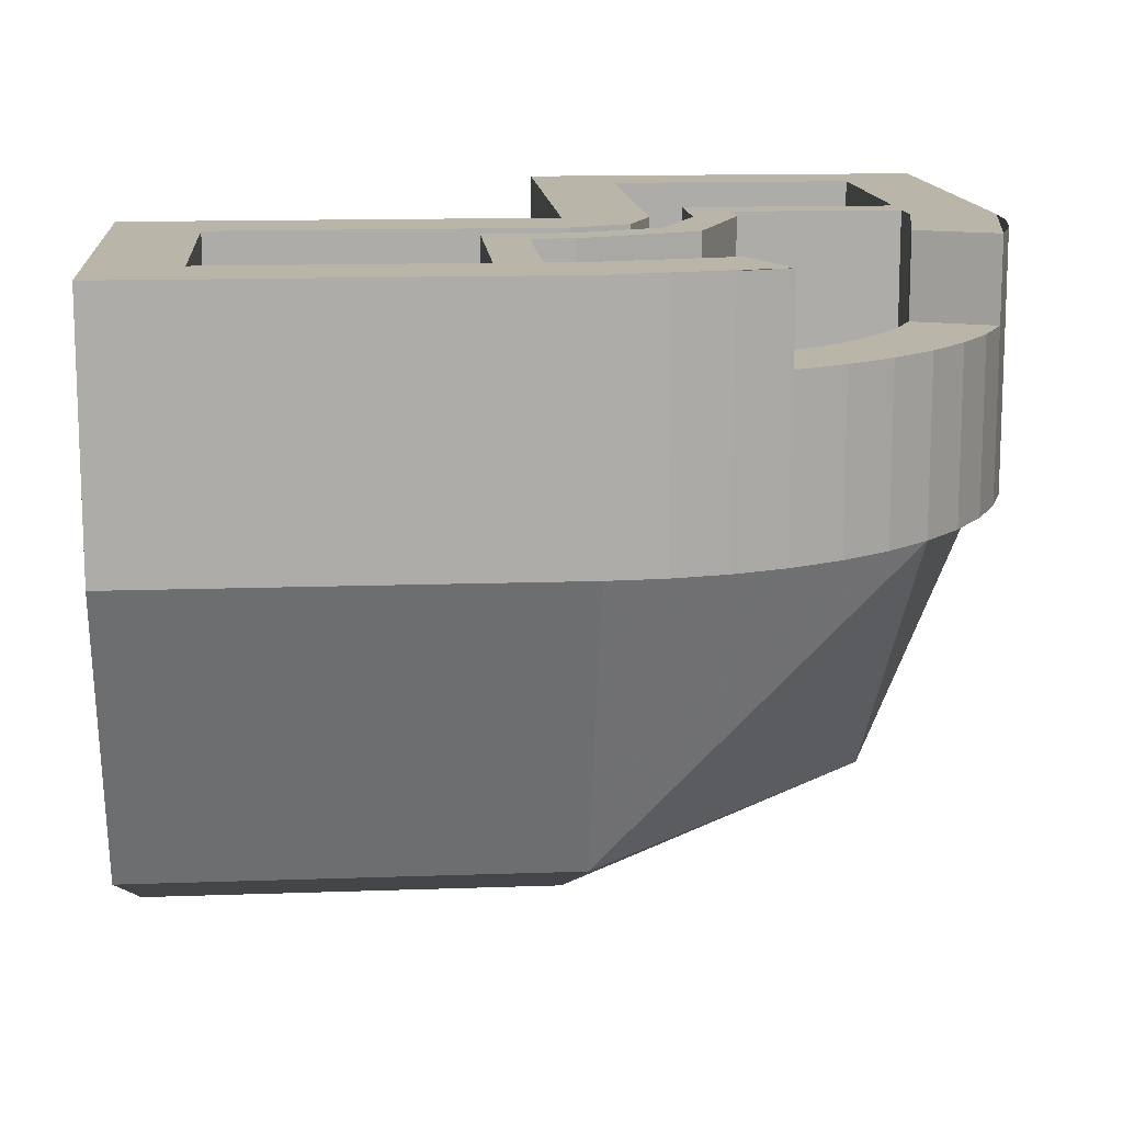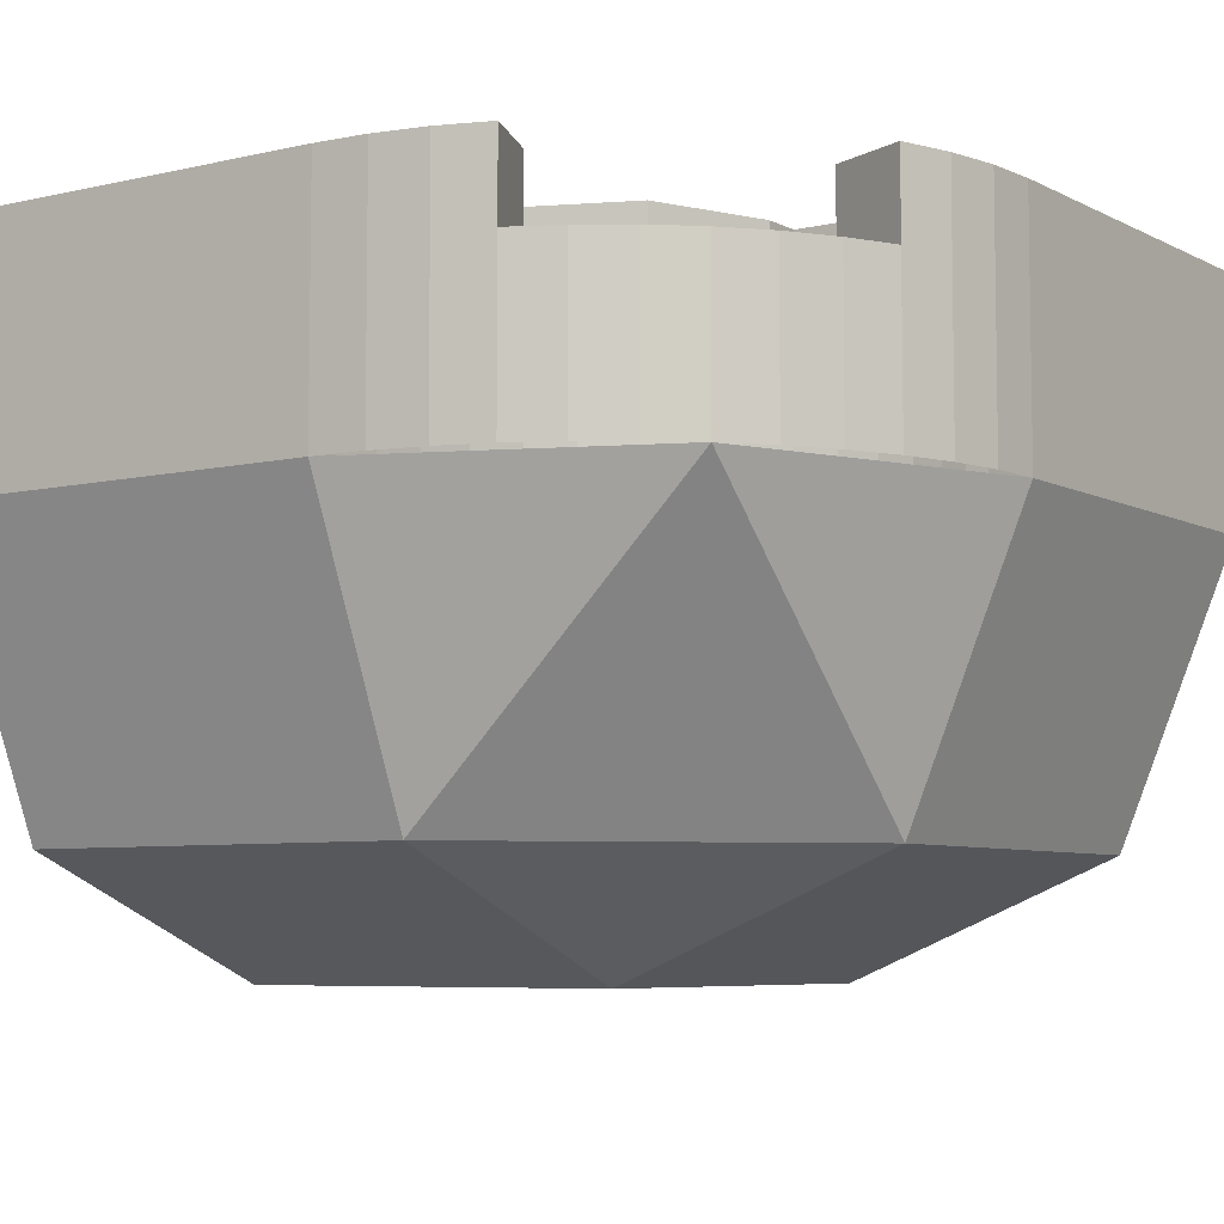
<metadata>
{"format":"obj","ext":"obj","renderer":"f3d","projection":"perspective","resolution":1024,"background":"white","views":[{"elev":13.5,"azim":175.4,"up":"+Y"},{"elev":-6.4,"azim":-145.4,"up":"+Y"}]}
</metadata>
<code>
v -0.2879 0.8 -0.2879
v -0.2 0.8 -0.5
v -0.2 0.6 -0.5
v -0.2879 0.6 -0.2879
v -0.5 0.8 -0.2
v -0.2879 0.8 -0.2879
v -0.2879 0.6 -0.2879
v -0.5 0.6 -0.2
v -0.2172 0.8 -0.2172
v -0.1 0.8 -0.5
v -0.1 0.6 -0.5
v -0.2172 0.6 -0.2172
v -0.5 0.8 -0.1
v -0.2172 0.8 -0.2172
v -0.2172 0.6 -0.2172
v -0.5 0.6 -0.1
v -0.1 0.8 -0.5
v -0.2172 0.8 -0.2172
v -0.2879 0.8 -0.2879
v -0.2 0.8 -0.5
v -0.2172 0.8 -0.2172
v -0.5 0.8 -0.1
v -0.5 0.8 -0.2
v -0.2879 0.8 -0.2879
v 0.3 0.6 0.3
v -0.5 0.6 0.3
v -0.5 0.6 -0.5
v 0.3 0.6 -0.5
v 0.3 0.6 0.3
v 0.3 0.8 0.3
v -0.5 0.8 0.3
v -0.5 0.6 0.3
v 0.3 0.6 0.3
v 0.3 0.6 -0.5
v 0.3 0.8 -0.5
v 0.3 0.8 0.3
v 0.5 0.4 -0.5
v 0.5 0.4 0.5
v -0.5 0.4 0.5
v -0.5 0.4 -0.5
v 0.5 0.4 0.5
v 0.5 0.8 0.5
v -0.5 0.8 0.5
v -0.5 0.4 0.5
v 0.5 0.8 0.5
v 0.5 0.4 0.5
v 0.5 0.4 -0.5
v 0.5 0.8 -0.5
v 0.5 1.6 -0.5
v 0.3 1.6 -0.7
v -0.5 1.6 -0.7
v -0.5 1.6 -0.5
v -0.5 1.6 0.5
v -0.7 1.6 0.3
v -1.3 1.6 0.3
v -1.5 1.6 0.5
v -0.5 1.6 -1.5
v -0.3 1.6 -1.3
v 0.3 1.6 -1.3
v 0.5 1.6 -1.5
v 0.5 1.6 -1.5
v 0.3 1.6 -1.3
v 0.3 1.6 -0.7
v 0.5 1.6 -0.5
v 0.5 0.8 -0.5
v 0.3 0.8 -0.5
v 0.3 0.8 0.3
v 0.5 0.8 0.5
v 0.5 0.8 0.5
v 0.3 0.8 0.3
v -0.5 0.8 0.3
v -0.5 0.8 0.5
v 0.3 0.8 -0.5
v 0.5 0.8 -0.5
v 0.5 1.6 -0.5
v -0.5 1.6 -0.5
v -0.5 0.4 -0.5
v 0.5 0.4 -0.5
v 0.5 0 -0.5
v -0.5 0 -0.5
v -0.5 0.4 -0.5
v -0.5 0 -0.5
v -0.5 0 0.5
v -0.5 0.4 0.5
v -0.3 1.6 -1.3
v -0.3 1 -1.3
v 0.3 1 -1.3
v 0.3 1.6 -1.3
v 0.3 0.25 -0.7
v -0.5 0.25 -0.7
v -0.5 1.6 -0.7
v 0.3 1.6 -0.7
v 0.3 1.6 -0.7
v 0.3 1.6 -1.3
v 0.3 1 -1.3
v 0.3 0.25 -0.7
v 0.5 1 -1.5
v -0.5 1 -1.5
v -0.5 1.6 -1.5
v 0.5 1.6 -1.5
v 0.5 0.8 -0.5
v 0.5 1 -1.5
v 0.5 1.6 -1.5
v 0.5 1.6 -0.5
v 0.5 1 -1.5
v 0.5 0.8 -0.5
v 0.5 0.4 -0.5
v 0.5 1 -1.5
v 0.5 0.4 -0.5
v 0.5 0 -0.5
v -1.5 1 0.5
v -0.5 0.8 0.5
v -0.5 1.6 0.5
v -1.5 1.6 0.5
v -0.5 0.8 0.5
v -1.5 1 0.5
v -0.5 0.4 0.5
v -0.5 0.4 0.5
v -1.5 1 0.5
v -0.5 0 0.5
v 0.5 0.2929 -1.207
v 0.5 0 -0.5
v -0.5 0 -0.5
v -0.5 0.2929 -1.207
v 0.5 1 -1.5
v 0.5 0.2929 -1.207
v -0.5 0.2929 -1.207
v -0.5 1 -1.5
v 0.5 0 -0.5
v 0.5 0.2929 -1.207
v 0.5 1 -1.5
v -1.5 1 0.5
v -1.207 0.2929 0.5
v -0.5 0 0.5
v 0.2121 0.4 -0.2121
v 0 0.4 -0.3
v 0 0.2 -0.3
v 0.2121 0.2 -0.2121
v 0.3 0.4 0
v 0.2121 0.4 -0.2121
v 0.2121 0.2 -0.2121
v 0.3 0.2 0
v 0.2121 0.4 0.2121
v 0.3 0.4 0
v 0.3 0.2 0
v 0.2121 0.2 0.2121
v 0 0.4 0.3
v 0.2121 0.4 0.2121
v 0.2121 0.2 0.2121
v 0 0.2 0.3
v -0.2121 0.4 0.2121
v 0 0.4 0.3
v 0 0.2 0.3
v -0.2121 0.2 0.2121
v -0.3 0.4 0
v -0.2121 0.4 0.2121
v -0.2121 0.2 0.2121
v -0.3 0.2 0
v -0.2121 0.4 -0.2121
v -0.3 0.4 0
v -0.3 0.2 0
v -0.2121 0.2 -0.2121
v 0 0.4 -0.3
v -0.2121 0.4 -0.2121
v -0.2121 0.2 -0.2121
v 0 0.2 -0.3
v 0 0.2 0
v 0 0.2 -0.3
v 0.2121 0.2 -0.2121
v 0 0.2 0
v 0.2121 0.2 -0.2121
v 0.3 0.2 0
v 0 0.2 0
v 0.3 0.2 0
v 0.2121 0.2 0.2121
v 0 0.2 0
v 0.2121 0.2 0.2121
v 0 0.2 0.3
v 0 0.2 0
v 0 0.2 0.3
v -0.2121 0.2 0.2121
v 0 0.2 0
v -0.2121 0.2 0.2121
v -0.3 0.2 0
v 0 0.2 0
v -0.3 0.2 0
v -0.2121 0.2 -0.2121
v 0 0.2 0
v -0.2121 0.2 -0.2121
v 0 0.2 -0.3
v 0.3 0.25 -0.7
v 0.3 0.4697 -1.124
v 0.3 1 -1.3
v -0.5 0.4697 -1.124
v -0.5 0.25 -0.7
v 0.3 0.25 -0.7
v 0.3 0.4697 -1.124
v -0.5 1 -1.3
v -0.5 0.4697 -1.124
v 0.3 0.4697 -1.124
v 0.3 1 -1.3
v -1.5 1.6 -0.5
v -1.5 1 -0.5
v -1.5 1 0.5
v -1.5 1.6 0.5
v -1.207 0.2929 -0.5
v -0.5 0 -0.5
v -0.5 0 0.5
v -1.207 0.2929 0.5
v -1.5 1 -0.5
v -1.207 0.2929 -0.5
v -1.207 0.2929 0.5
v -1.5 1 0.5
v -1.3 1.6 0.3
v -1.3 1 0.3
v -1.3 1 -0.3
v -1.3 1.6 -0.3
v -1.3 1.6 0.3
v -0.7 1.6 0.3
v -0.7 0.25 0.3
v -1.3 1 0.3
v -0.7 1.6 0.3
v -0.7 1.6 -0.5
v -0.7 0.25 -0.5
v -0.7 0.25 0.3
v -0.7 0.25 0.3
v -1.124 0.4697 0.3
v -1.3 1 0.3
v -1.124 0.4697 0.3
v -0.7 0.25 0.3
v -0.7 0.25 -0.5
v -1.124 0.4697 -0.5
v -1.3 1 0.3
v -1.124 0.4697 0.3
v -1.124 0.4697 -0.5
v -1.3 1 -0.5
v -0.5 1.6 0.5
v -0.5 0.8 0.5
v -0.5 0.8 0.3
v -0.5 1.6 -0.5
v -0.5 0.6 0.3
v -0.5 0.6 -0.5
v -0.5 1.6 -0.5
v -0.5 0.8 0.3
v -0.5 1.6 -0.5
v -0.5 0.6 -0.5
v 0.3 0.6 -0.5
v 0.3 0.8 -0.5
v -0.5 1.6 -0.5
v -0.7 1.6 -0.5
v -0.7 1.6 0.3
v -0.5 1.6 0.5
v -1.5 1.6 0.5
v -1.3 1.6 0.3
v -1.3 1.6 -0.3
v -1.5 1.6 -0.5
v -0.5 0 -0.5
v -1.207 0.2929 -0.5
v -0.5 0.2929 -1.207
v -1.207 1 -1.207
v -0.5 1 -1.5
v -0.5 0.2929 -1.207
v -1.207 0.2929 -0.5
v -1.207 1 -1.207
v -0.5 0.2929 -1.207
v -1.5 1 -0.5
v -1.207 1 -1.207
v -1.207 0.2929 -0.5
v -0.7121 1.6 -0.7121
v -0.8 1.6 -0.5
v -0.8 0.275 -0.5
v -0.7121 0.275 -0.7121
v -0.5 1.6 -0.8
v -0.7121 1.6 -0.7121
v -0.7121 0.275 -0.7121
v -0.5 0.275 -0.8
v -0.7828 1.6 -0.7828
v -0.9 1.6 -0.5
v -0.9 0.275 -0.5
v -0.7828 0.275 -0.7828
v -0.5 1.6 -0.9
v -0.7828 1.6 -0.7828
v -0.7828 0.275 -0.7828
v -0.5 0.275 -0.9
v -0.9 1.6 -0.5
v -0.7828 1.6 -0.7828
v -0.7121 1.6 -0.7121
v -0.8 1.6 -0.5
v -0.7828 1.6 -0.7828
v -0.5 1.6 -0.9
v -0.5 1.6 -0.8
v -0.7121 1.6 -0.7121
v -0.5 0.25 -0.7
v -0.5765 0.25 -0.6848
v -0.6644 0.3071 -0.8969
v -0.5 0.3071 -0.9296
v -0.5 0.3071 -0.9296
v -0.6644 0.3071 -0.8969
v -0.7389 0.4697 -1.077
v -0.5 0.4697 -1.124
v -0.5 0.4697 -1.124
v -0.7389 0.4697 -1.077
v -0.7887 0.713 -1.197
v -0.5 0.713 -1.254
v -0.5 0.713 -1.254
v -0.7887 0.713 -1.197
v -0.8062 1 -1.239
v -0.5 1 -1.3
v -0.5765 0.25 -0.6848
v -0.6414 0.25 -0.6414
v -0.8038 0.3071 -0.8038
v -0.6644 0.3071 -0.8969
v -0.6644 0.3071 -0.8969
v -0.8038 0.3071 -0.8038
v -0.9414 0.4697 -0.9414
v -0.7389 0.4697 -1.077
v -0.7389 0.4697 -1.077
v -0.9414 0.4697 -0.9414
v -1.033 0.713 -1.033
v -0.7887 0.713 -1.197
v -0.7887 0.713 -1.197
v -1.033 0.713 -1.033
v -1.066 1 -1.066
v -0.8062 1 -1.239
v -0.6414 0.25 -0.6414
v -0.6848 0.25 -0.5765
v -0.8969 0.3071 -0.6644
v -0.8038 0.3071 -0.8038
v -0.8038 0.3071 -0.8038
v -0.8969 0.3071 -0.6644
v -1.077 0.4697 -0.7389
v -0.9414 0.4697 -0.9414
v -0.9414 0.4697 -0.9414
v -1.077 0.4697 -0.7389
v -1.197 0.713 -0.7887
v -1.033 0.713 -1.033
v -1.033 0.713 -1.033
v -1.197 0.713 -0.7887
v -1.239 1 -0.8062
v -1.066 1 -1.066
v -0.6848 0.25 -0.5765
v -0.7 0.25 -0.5
v -0.9296 0.3071 -0.5
v -0.8969 0.3071 -0.6644
v -0.8969 0.3071 -0.6644
v -0.9296 0.3071 -0.5
v -1.124 0.4697 -0.5
v -1.077 0.4697 -0.7389
v -1.077 0.4697 -0.7389
v -1.124 0.4697 -0.5
v -1.254 0.713 -0.5
v -1.197 0.713 -0.7887
v -1.197 0.713 -0.7887
v -1.254 0.713 -0.5
v -1.3 1 -0.5
v -1.239 1 -0.8062
v -0.5 1.6 -0.5
v -0.7 1.6 -0.5
v -0.6414 1.6 -0.6414
v -0.5 1.6 -0.5
v -0.6414 1.6 -0.6414
v -0.5 1.6 -0.7
v -0.6414 1.6 -0.6414
v -0.7 1.6 -0.5
v -0.7 0.25 -0.5
v -0.6414 0.25 -0.6414
v -0.5 1.6 -0.7
v -0.6414 1.6 -0.6414
v -0.6414 0.25 -0.6414
v -0.5 0.25 -0.7
v -1.193 1.4 -0.9
v -1.193 1 -0.9
v -1.239 1 -0.8061
v -1.239 1.4 -0.8061
v -1.135 1.4 -0.987
v -1.135 1 -0.987
v -1.193 1 -0.9
v -1.193 1.4 -0.9
v -1.066 1.4 -1.066
v -1.066 1 -1.066
v -1.135 1 -0.987
v -1.135 1.4 -0.987
v -0.987 1.4 -1.135
v -0.987 1 -1.135
v -1.066 1 -1.066
v -1.066 1.4 -1.066
v -0.9 1.4 -1.193
v -0.9 1 -1.193
v -0.987 1 -1.135
v -0.987 1.4 -1.135
v -0.8061 1.4 -1.239
v -0.8061 1 -1.239
v -0.9 1 -1.193
v -0.9 1.4 -1.193
v -1.293 1 -0.6044
v -1.3 1 -0.5
v -1.3 1.6 -0.5
v -1.293 1.6 -0.6044
v -1.273 1 -0.707
v -1.293 1 -0.6044
v -1.293 1.6 -0.6044
v -1.273 1.6 -0.707
v -1.239 1 -0.8062
v -1.273 1 -0.707
v -1.273 1.6 -0.707
v -1.239 1.6 -0.8062
v -0.6044 1 -1.293
v -0.5 1 -1.3
v -0.5 1.6 -1.3
v -0.6044 1.6 -1.293
v -0.707 1 -1.273
v -0.6044 1 -1.293
v -0.6044 1.6 -1.293
v -0.707 1.6 -1.273
v -0.8062 1 -1.239
v -0.707 1 -1.273
v -0.707 1.6 -1.273
v -0.8062 1.6 -1.239
v -1.366 1.4 -1
v -1.366 1 -1
v -1.424 1 -0.8827
v -1.424 1.4 -0.8827
v -1.293 1.4 -1.109
v -1.293 1 -1.109
v -1.366 1 -1
v -1.366 1.4 -1
v -1.207 1.4 -1.207
v -1.207 1 -1.207
v -1.293 1 -1.109
v -1.293 1.4 -1.109
v -1.109 1.4 -1.293
v -1.109 1 -1.293
v -1.207 1 -1.207
v -1.207 1.4 -1.207
v -1 1.4 -1.366
v -1 1 -1.366
v -1.109 1 -1.293
v -1.109 1.4 -1.293
v -0.8827 1.4 -1.424
v -0.8827 1 -1.424
v -1 1 -1.366
v -1 1.4 -1.366
v -1.491 1 -0.6305
v -1.5 1 -0.5
v -1.5 1.6 -0.5
v -1.491 1.6 -0.6305
v -1.466 1 -0.7588
v -1.491 1 -0.6305
v -1.491 1.6 -0.6305
v -1.466 1.6 -0.7588
v -1.424 1 -0.8827
v -1.466 1 -0.7588
v -1.466 1.6 -0.7588
v -1.424 1.6 -0.8827
v -0.6305 1 -1.491
v -0.5 1 -1.5
v -0.5 1.6 -1.5
v -0.6305 1.6 -1.491
v -0.7588 1 -1.466
v -0.6305 1 -1.491
v -0.6305 1.6 -1.491
v -0.7588 1.6 -1.466
v -0.8827 1 -1.424
v -0.7588 1 -1.466
v -0.7588 1.6 -1.466
v -0.8827 1.6 -1.424
v -1.5 1.6 -0.5
v -1.424 1.6 -0.8827
v -1.239 1.6 -0.8062
v -1.3 1.6 -0.5
v -0.5 1.6 -1.5
v -0.8827 1.6 -1.424
v -0.8062 1.6 -1.239
v -0.5 1.6 -1.3
v -1.239 1.4 -0.8061
v -1.424 1.4 -0.8827
v -1.366 1.4 -1
v -1.193 1.4 -0.9
v -1.193 1.4 -0.9
v -1.366 1.4 -1
v -1.293 1.4 -1.109
v -1.135 1.4 -0.987
v -1.135 1.4 -0.987
v -1.293 1.4 -1.109
v -1.207 1.4 -1.207
v -1.066 1.4 -1.066
v -1.066 1.4 -1.066
v -1.207 1.4 -1.207
v -1.109 1.4 -1.293
v -0.987 1.4 -1.135
v -0.987 1.4 -1.135
v -1.109 1.4 -1.293
v -1 1.4 -1.366
v -0.9 1.4 -1.193
v -0.9 1.4 -1.193
v -1 1.4 -1.366
v -0.8827 1.4 -1.424
v -0.8061 1.4 -1.239
v -0.8062 1.4 -1.239
v -0.8062 1.6 -1.239
v -0.8827 1.6 -1.424
v -0.8827 1.4 -1.424
v -1.424 1.4 -0.8827
v -1.424 1.6 -0.8827
v -1.239 1.6 -0.8062
v -1.239 1.4 -0.8062
v -0.3 1.6 -0.8
v -0.5 1.6 -0.8
v -0.5 0.275 -0.8
v -0.3 0.275 -0.8
v -0.4 1.6 -0.9
v -0.4 0.2997 -0.9
v -0.5 0.275 -0.9
v -0.5 1.6 -0.9
v -0.5 1.6 -0.9
v -0.5 1.6 -0.8
v -0.3 1.6 -0.8
v -0.4 1.6 -0.9
v -0.3 1.6 -1.3
v -0.4 1.6 -1.3
v -0.4 1.6 -0.9
v -0.3 1.6 -0.8
v -0.3 1.6 -1.3
v -0.5 1.6 -1.5
v -0.4 1.6 -1.3
v -0.3 0.275 -0.8
v -0.3 0.3071 -0.9296
v -0.3 0.4697 -1.124
v -0.3 1.6 -0.8
v -0.3 1.6 -0.8
v -0.3 0.4697 -1.124
v -0.3 0.713 -1.254
v -0.3 1.6 -1.3
v -0.3 1.6 -0.8
v -0.3 0.713 -1.254
v -0.3 1 -1.3
v -0.4 1.6 -1.3
v -0.4 1 -1.3
v -0.4 0.713 -1.254
v -0.4 1.6 -0.9
v -0.5 1.6 -1.3
v -0.5 1 -1.3
v -0.4 1 -1.3
v -0.4 1.6 -1.3
v -0.4 1.6 -0.9
v -0.4 0.713 -1.254
v -0.4 0.4697 -1.124
v -0.4 0.2997 -0.9
v -0.4 1.6 -0.9
v -0.4 0.4697 -1.124
v -0.4 0.3071 -0.9296
v -0.4 1.6 -1.3
v -0.5 1.6 -1.5
v -0.5 1.6 -1.3
v -0.8 0.275 -0.3
v -0.8 0.275 -0.5
v -0.8 1.6 -0.5
v -0.8 1.6 -0.3
v -0.9 0.275 -0.5
v -0.9 0.2997 -0.4
v -0.9 1.6 -0.4
v -0.9 1.6 -0.5
v -0.8 1.6 -0.3
v -0.8 1.6 -0.5
v -0.9 1.6 -0.5
v -0.9 1.6 -0.4
v -1.5 1.6 -0.5
v -1.3 1.6 -0.3
v -1.3 1.6 -0.4
v -0.9 1.6 -0.4
v -1.3 1.6 -0.4
v -1.3 1.6 -0.3
v -0.8 1.6 -0.3
v -0.8 0.275 -0.3
v -0.8 1.6 -0.3
v -1.124 0.4697 -0.3
v -0.9296 0.3071 -0.3
v -1.124 0.4697 -0.3
v -0.8 1.6 -0.3
v -1.254 0.713 -0.3
v -1.3 1.6 -0.3
v -1.3 1 -0.3
v -1.254 0.713 -0.3
v -0.8 1.6 -0.3
v -1.254 0.713 -0.4
v -1.3 1 -0.4
v -1.3 1.6 -0.4
v -0.9 1.6 -0.4
v -1.3 1 -0.4
v -1.3 1 -0.5
v -1.3 1.6 -0.5
v -1.3 1.6 -0.4
v -1.124 0.4697 -0.4
v -0.9 1.6 -0.4
v -0.9 0.2997 -0.4
v -0.9296 0.3071 -0.4
v -1.124 0.4697 -0.4
v -1.254 0.713 -0.4
v -0.9 1.6 -0.4
v -1.5 1.6 -0.5
v -1.3 1.6 -0.4
v -1.3 1.6 -0.5
g mesh5134485
f 1 2 3
f 3 4 1
f 5 6 7
f 7 8 5
g mesh5134491
f 9 11 10
f 11 9 12
f 13 15 14
f 15 13 16
g mesh5134495
f 17 19 18
f 19 17 20
f 21 23 22
f 23 21 24
g mesh5134501
f 25 27 26
f 27 25 28
f 29 31 30
f 31 29 32
f 33 35 34
f 35 33 36
g mesh5134503
f 37 38 39
f 39 40 37
g mesh5134504
f 41 42 43
f 43 44 41
g mesh5134505
f 45 46 47
f 47 48 45
f 49 50 51
f 51 52 49
f 53 54 55
f 55 56 53
f 57 58 59
f 59 60 57
f 61 62 63
f 63 64 61
f 65 66 67
f 67 68 65
f 69 70 71
f 71 72 69
f 73 74 75
f 75 76 73
g mesh5134509
f 77 79 78
f 79 77 80
f 81 83 82
f 83 81 84
g mesh5134511
f 85 86 87
f 87 88 85
g mesh5134513
f 89 90 91
f 91 92 89
f 93 94 95
f 95 96 93
g mesh5134515
f 97 98 99
f 99 100 97
f 101 102 103
f 103 104 101
f 105 106 107
f 108 109 110
f 111 112 113
f 113 114 111
f 115 116 117
f 118 119 120
g mesh5134518
f 121 122 123
f 123 124 121
f 125 126 127
f 127 128 125
g mesh5134520
f 129 130 131
g mesh5134522
f 132 133 134
g mesh5134527
f 135 137 136
f 137 135 138
f 139 141 140
f 141 139 142
f 143 145 144
f 145 143 146
f 147 149 148
f 149 147 150
f 151 153 152
f 153 151 154
f 155 157 156
f 157 155 158
f 159 161 160
f 161 159 162
f 163 165 164
f 165 163 166
g mesh5134529
f 167 168 169
f 170 171 172
f 173 174 175
f 176 177 178
f 179 180 181
f 182 183 184
f 185 186 187
f 188 189 190
g mesh5134532
f 191 193 192
g mesh5134534
f 194 195 196
f 196 197 194
f 198 199 200
f 200 201 198
g mesh5134537
f 202 203 204
f 204 205 202
g mesh5134539
f 206 207 208
f 208 209 206
f 210 211 212
f 212 213 210
g mesh5134542
f 214 215 216
f 216 217 214
f 218 219 220
f 220 221 218
g mesh5134544
f 222 223 224
f 224 225 222
g mesh5134546
f 226 227 228
g mesh5134548
f 229 230 231
f 231 232 229
f 233 234 235
f 235 236 233
f 237 238 239
f 239 240 237
f 241 242 243
f 243 244 241
f 245 246 247
f 247 248 245
f 249 250 251
f 251 252 249
f 253 254 255
f 255 256 253
g mesh5134551
f 257 258 259
f 260 261 262
f 263 264 265
f 266 267 268
g mesh5134556
f 269 270 271
f 271 272 269
f 273 274 275
f 275 276 273
g mesh5134562
f 277 279 278
f 279 277 280
f 281 283 282
f 283 281 284
g mesh5134566
f 285 287 286
f 287 285 288
f 289 291 290
f 291 289 292
g mesh5134571
f 293 295 294
f 295 293 296
f 297 299 298
f 299 297 300
f 301 303 302
f 303 301 304
f 305 307 306
f 307 305 308
f 309 311 310
f 311 309 312
f 313 315 314
f 315 313 316
f 317 319 318
f 319 317 320
f 321 323 322
f 323 321 324
f 325 327 326
f 327 325 328
f 329 331 330
f 331 329 332
f 333 335 334
f 335 333 336
f 337 339 338
f 339 337 340
f 341 343 342
f 343 341 344
f 345 347 346
f 347 345 348
f 349 351 350
f 351 349 352
f 353 355 354
f 355 353 356
g mesh5134576
f 357 359 358
f 360 362 361
g mesh5134578
f 363 365 364
f 365 363 366
f 367 369 368
f 369 367 370
g mesh5134581
f 371 373 372
f 373 371 374
f 375 377 376
f 377 375 378
f 379 381 380
f 381 379 382
f 383 385 384
f 385 383 386
f 387 389 388
f 389 387 390
f 391 393 392
f 393 391 394
g mesh5134583
f 395 397 396
f 397 395 398
f 399 401 400
f 401 399 402
f 403 405 404
f 405 403 406
g mesh5134585
f 407 408 409
f 409 410 407
f 411 412 413
f 413 414 411
f 415 416 417
f 417 418 415
g mesh5134587
f 419 420 421
f 421 422 419
f 423 424 425
f 425 426 423
f 427 428 429
f 429 430 427
f 431 432 433
f 433 434 431
f 435 436 437
f 437 438 435
f 439 440 441
f 441 442 439
g mesh5134589
f 443 444 445
f 445 446 443
f 447 448 449
f 449 450 447
f 451 452 453
f 453 454 451
g mesh5134591
f 455 457 456
f 457 455 458
f 459 461 460
f 461 459 462
f 463 465 464
f 465 463 466
g mesh5134593
f 467 469 468
f 469 467 470
g mesh5134595
f 471 472 473
f 473 474 471
g mesh5134597
f 475 477 476
f 477 475 478
f 479 481 480
f 481 479 482
f 483 485 484
f 485 483 486
f 487 489 488
f 489 487 490
f 491 493 492
f 493 491 494
f 495 497 496
f 497 495 498
g mesh5134605
f 499 500 501
f 501 502 499
g mesh5134607
f 503 504 505
f 505 506 503
g mesh5134610
f 507 508 509
f 509 510 507
f 511 512 513
f 513 514 511
f 515 516 517
f 517 518 515
f 519 520 521
f 521 522 519
f 523 524 525
f 526 527 528
f 528 529 526
f 530 531 532
f 533 534 535
f 535 536 533
f 537 538 539
f 539 540 537
g mesh5134612
f 541 542 543
f 543 544 541
f 545 546 547
f 548 549 550
f 550 551 548
f 552 553 554
g mesh5134615
f 555 556 557
f 557 558 555
f 559 560 561
f 561 562 559
f 563 564 565
f 565 566 563
f 567 568 569
f 570 571 572
f 572 573 570
f 574 575 576
f 576 577 574
f 578 579 580
f 581 582 583
f 583 584 581
f 585 586 587
f 587 588 585
g mesh5134617
f 589 590 591
f 591 592 589
f 593 594 595
f 595 596 593
f 597 598 599
f 600 601 602

</code>
